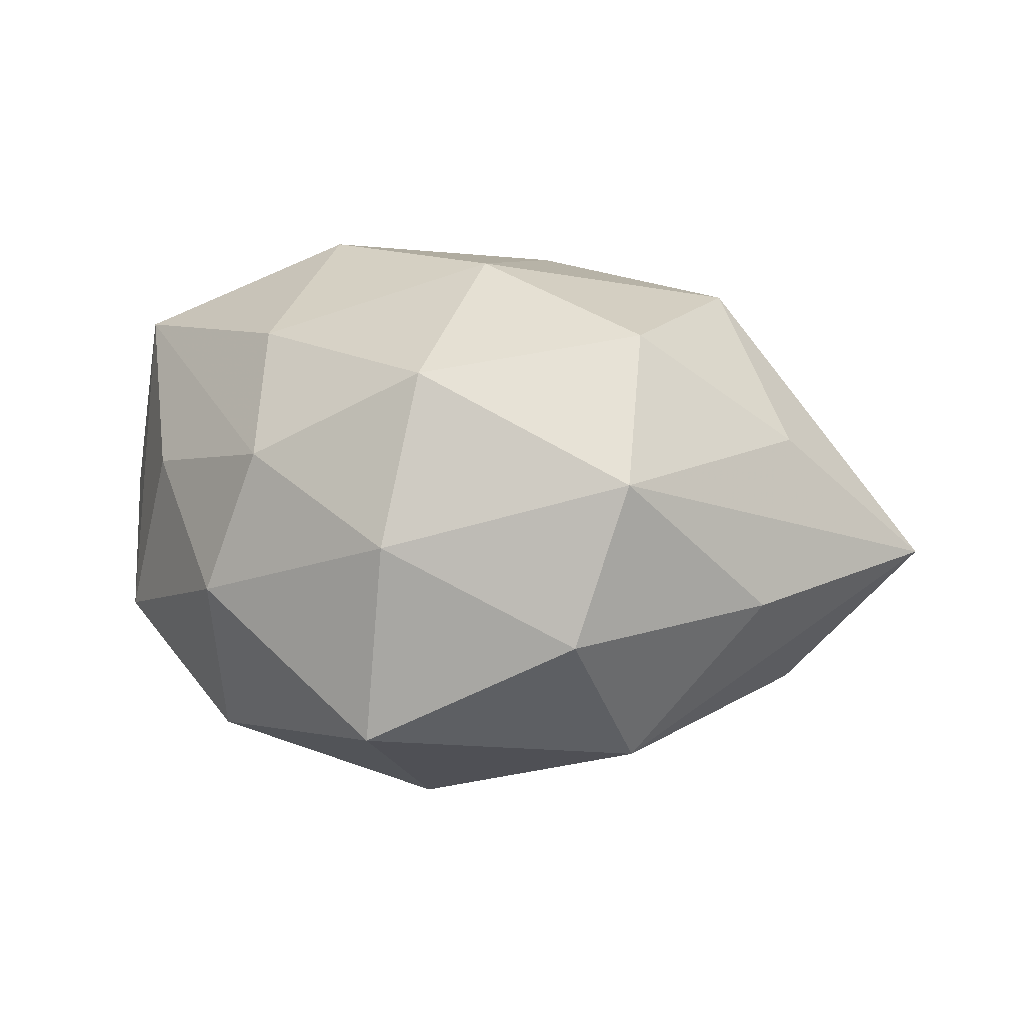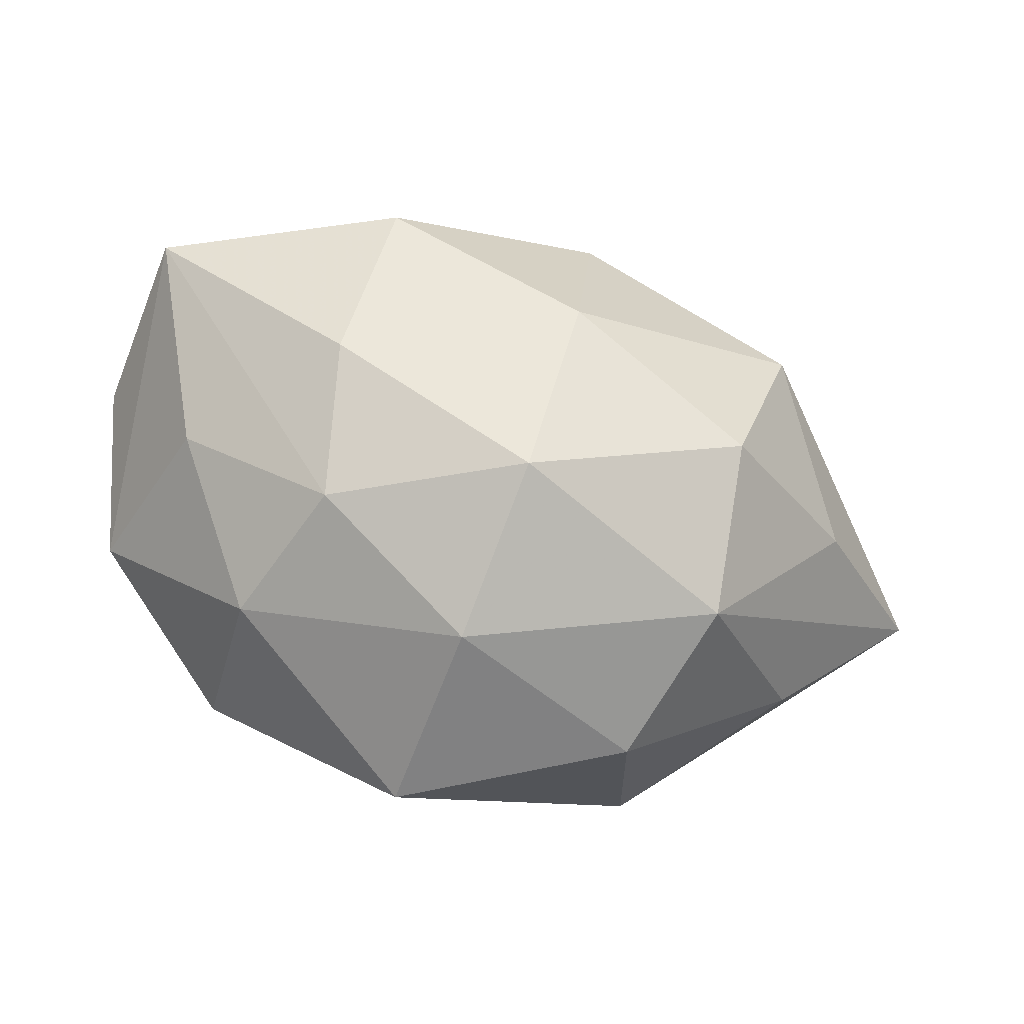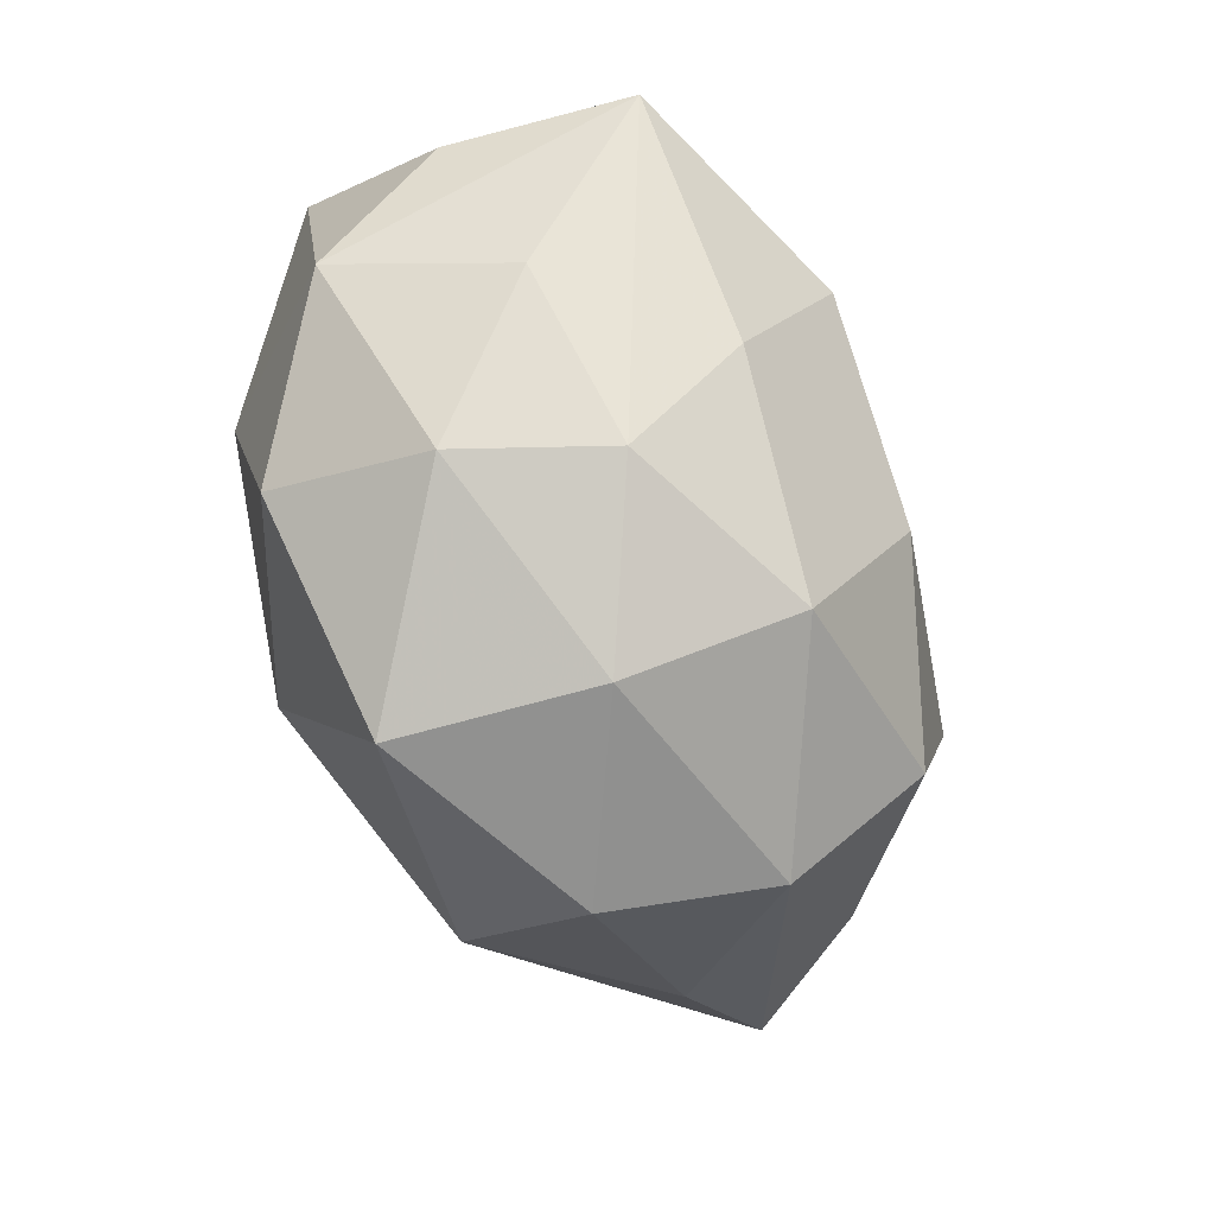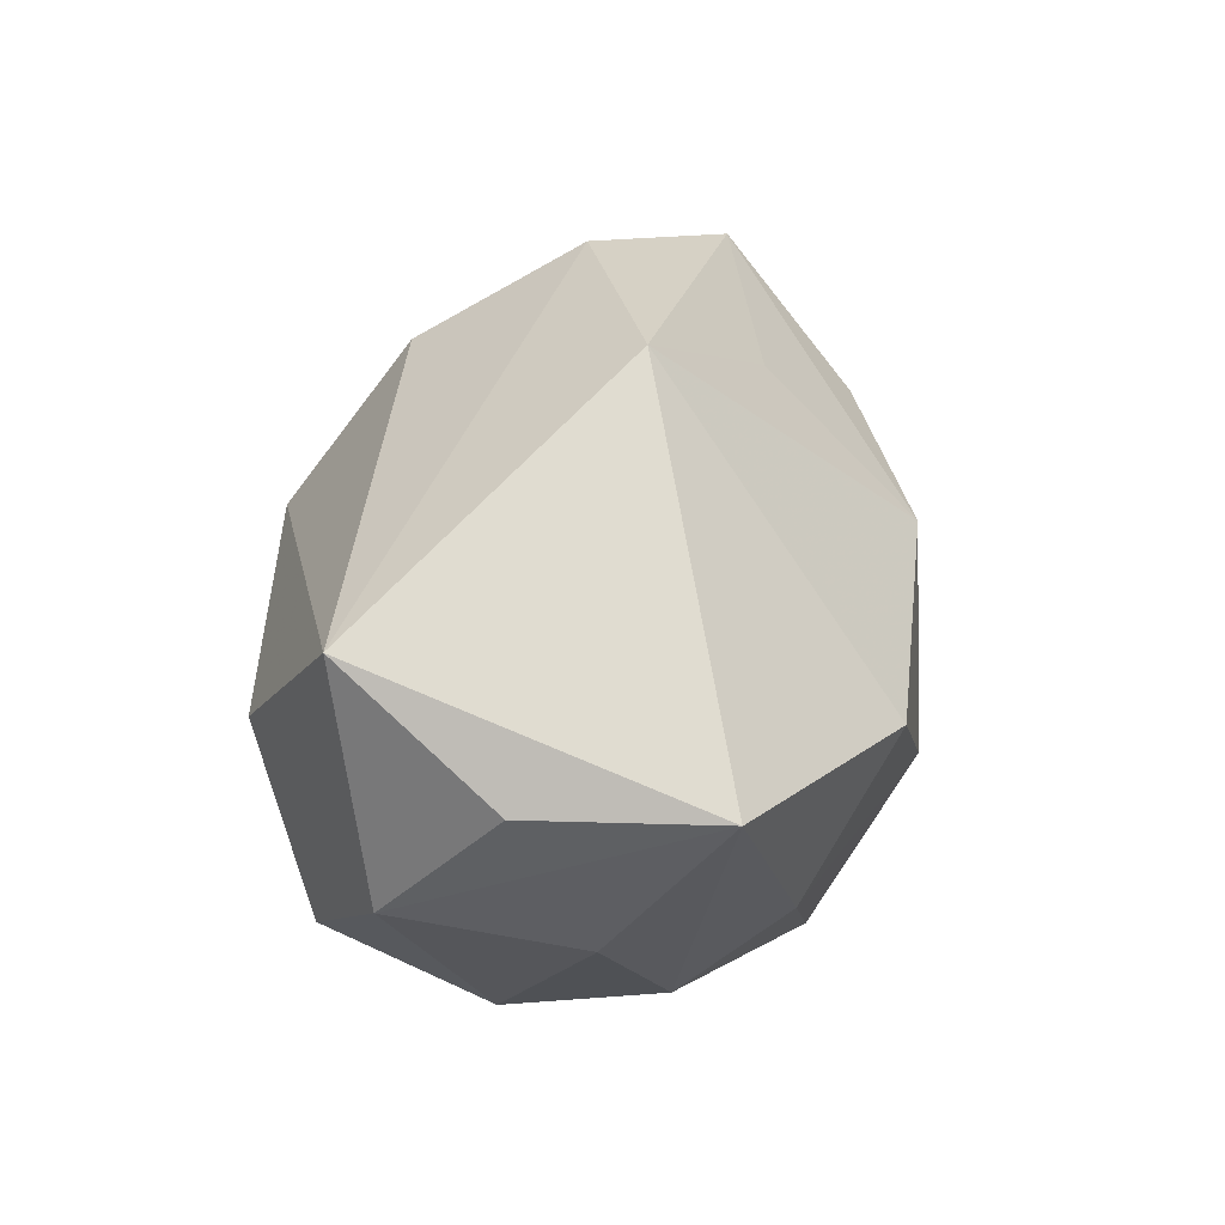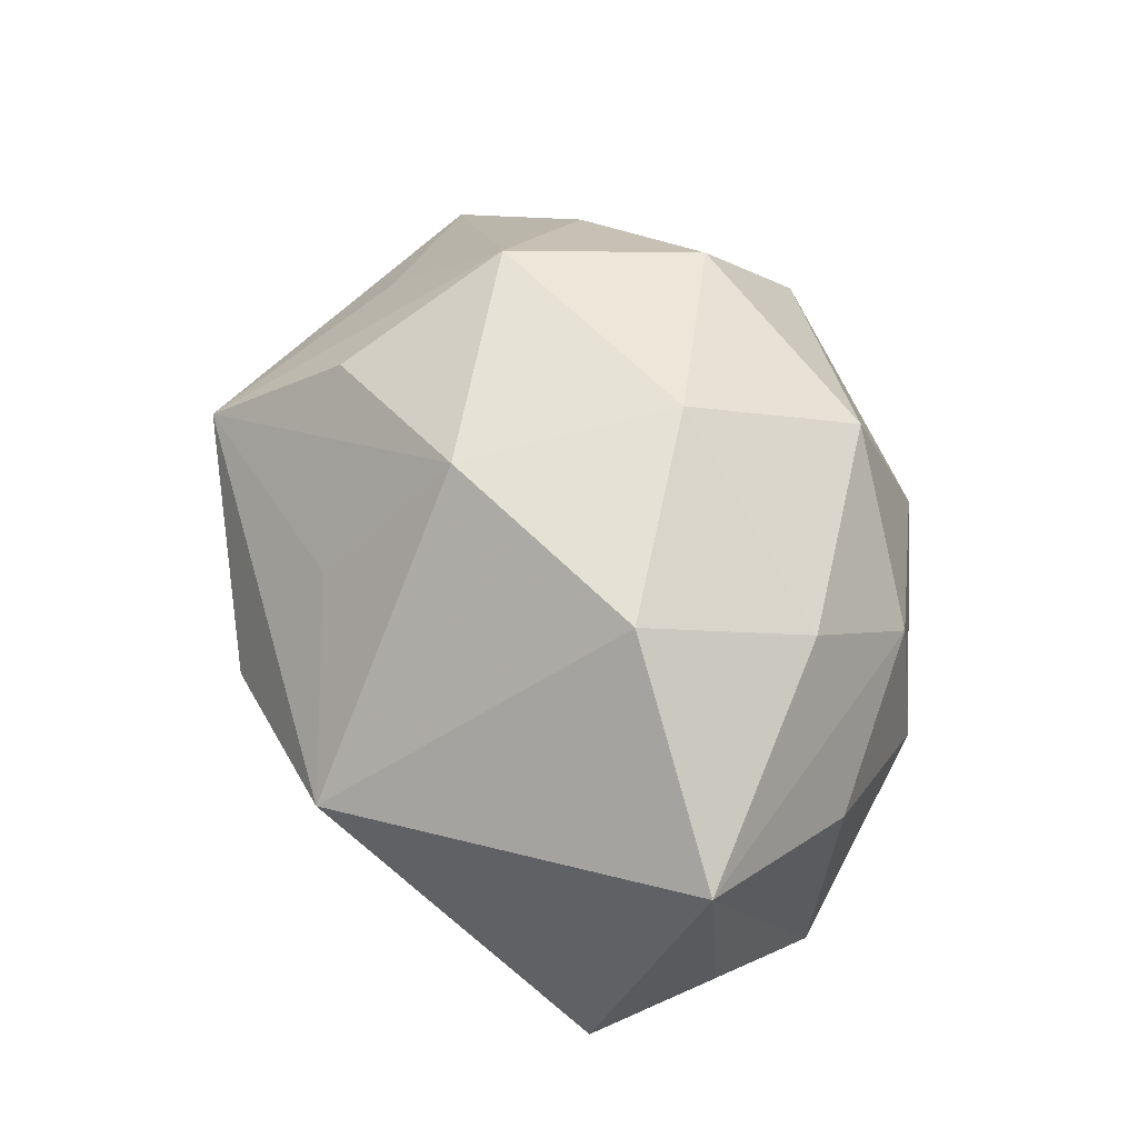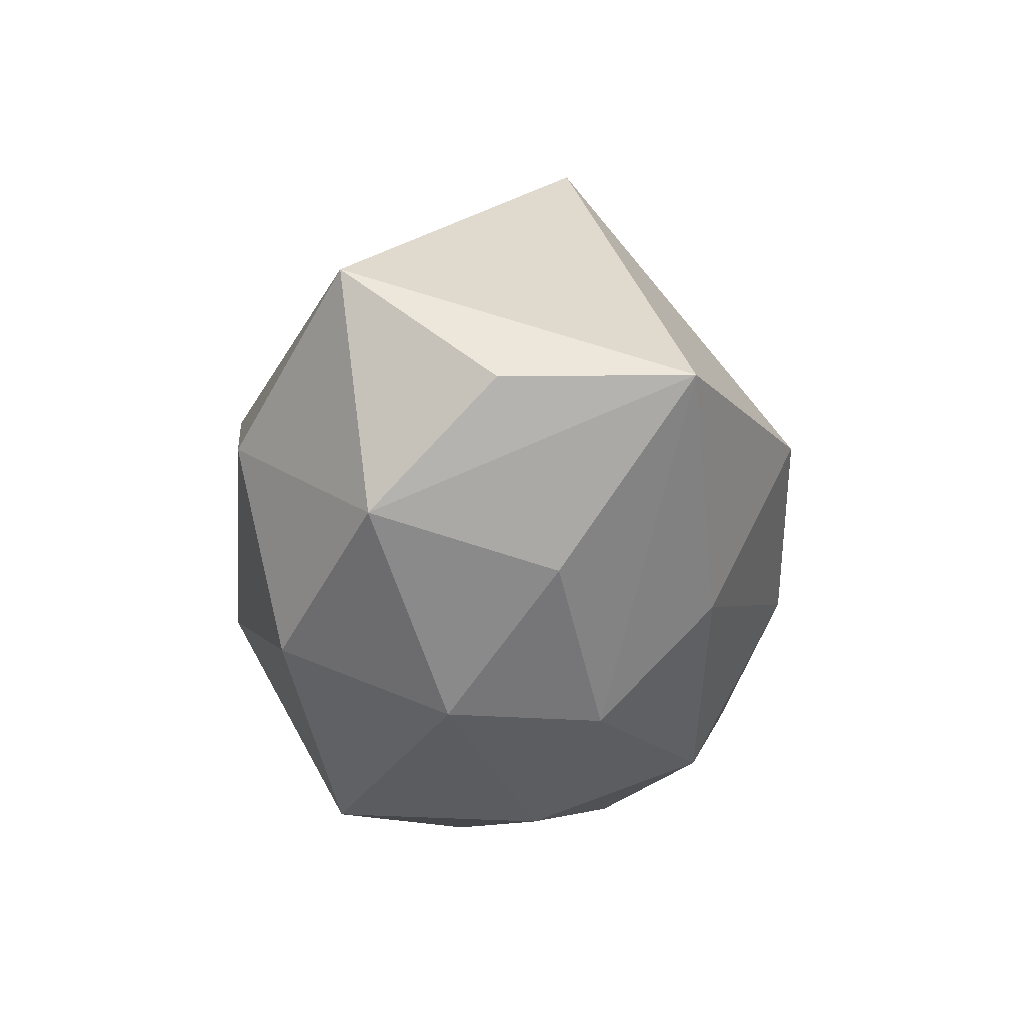
<metadata>
{"format":"obj","ext":"obj","renderer":"f3d","projection":"perspective","resolution":1024,"background":"white","views":[{"elev":11.1,"azim":12.2,"up":"+Z"},{"elev":-63.2,"azim":-14.5,"up":"+Y"},{"elev":-69.9,"azim":-68.3,"up":"+Y"},{"elev":23.0,"azim":-77.0,"up":"+Y"},{"elev":65.4,"azim":-109.6,"up":"+Z"},{"elev":-14.0,"azim":-85.8,"up":"+Y"}]}
</metadata>
<code>
v -0.02228 -0.02951 0.01251
v 0.0189 -0.001348 -0.03061
v -0.003917 -0.03895 0.003721
v 0.02771 0.02044 -0.02759
v -0.004884 -0.01386 -0.03341
v 0.002112 -0.01117 0.03427
v -0.03051 0.001364 -0.02892
v -0.04733 0.01695 -0.01477
v -0.04584 -0.01028 -0.01145
v 0.01855 -0.03722 -0.007398
v -0.02904 -0.02202 -0.02344
v 0.02609 0.02091 0.02225
v 0.05552 -0.002423 -0.001634
v -0.00208 0.01293 -0.03433
v 0.0336 0.03593 0.006642
v 0.004238 0.04225 -0.002528
v -0.01862 0.03888 0.008831
v -0.02428 -0.0168 0.02555
v -0.04737 0.00391 0.02396
v -0.001197 -0.03161 0.02316
v 0.004773 0.0301 0.01613
v 0.02414 -0.03428 0.01135
v -0.03929 -0.01558 0.008702
v -0.05006 0.003398 0.002761
v 0.04032 -0.01323 0.0138
v 0.03841 -0.02159 -0.004909
v -0.006145 -0.03813 -0.01966
v 0.00471 0.01428 0.03274
v 0.04081 0.01033 0.01144
v 0.02988 -7.633e-05 0.02954
v 0.03961 -0.002095 -0.01874
v 0.04133 0.01764 -0.007743
v 0.001257 0.03139 -0.02077
v 0.02334 -0.02219 0.02709
v 0.023 -0.02325 -0.02389
v -0.02863 -0.02955 -0.004428
v -0.02078 0.002829 0.03528
f 37 17 19
f 19 17 8
f 15 17 21
f 15 4 16
f 16 17 15
f 8 17 16
f 9 11 36
f 31 13 35
f 4 13 31
f 32 4 15
f 15 13 32
f 32 13 4
f 29 13 15
f 15 30 29
f 29 30 13
f 25 30 34
f 13 30 25
f 36 11 27
f 35 10 27
f 6 20 34
f 34 30 6
f 34 20 22
f 22 25 34
f 13 25 22
f 15 21 28
f 37 6 28
f 28 6 30
f 28 17 37
f 28 21 17
f 24 19 8
f 8 9 24
f 24 9 19
f 23 9 36
f 19 9 23
f 36 1 23
f 23 1 19
f 3 27 10
f 10 22 3
f 3 22 20
f 20 1 3
f 36 27 3
f 3 1 36
f 19 1 18
f 18 1 20
f 37 19 18
f 18 6 37
f 20 6 18
f 13 22 26
f 26 22 10
f 35 13 26
f 26 10 35
f 12 30 15
f 15 28 12
f 12 28 30
f 2 14 4
f 2 31 35
f 4 31 2
f 8 16 33
f 33 14 8
f 33 16 4
f 4 14 33
f 8 14 7
f 7 9 8
f 11 9 7
f 14 2 5
f 5 27 11
f 35 27 5
f 5 2 35
f 11 7 5
f 5 7 14

</code>
